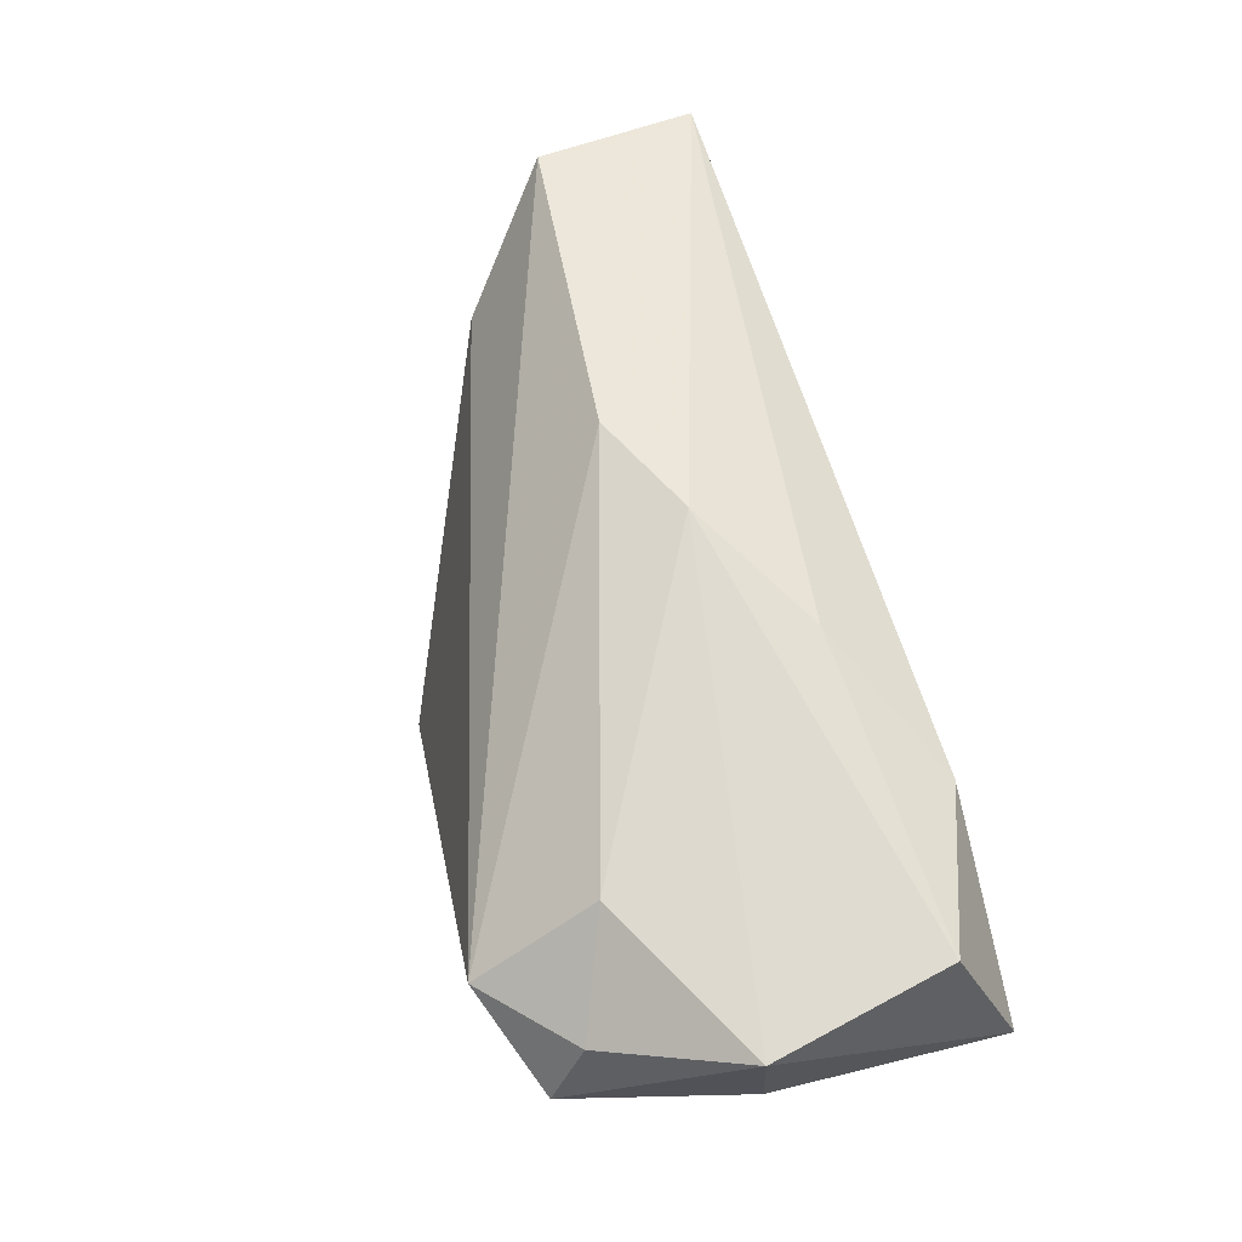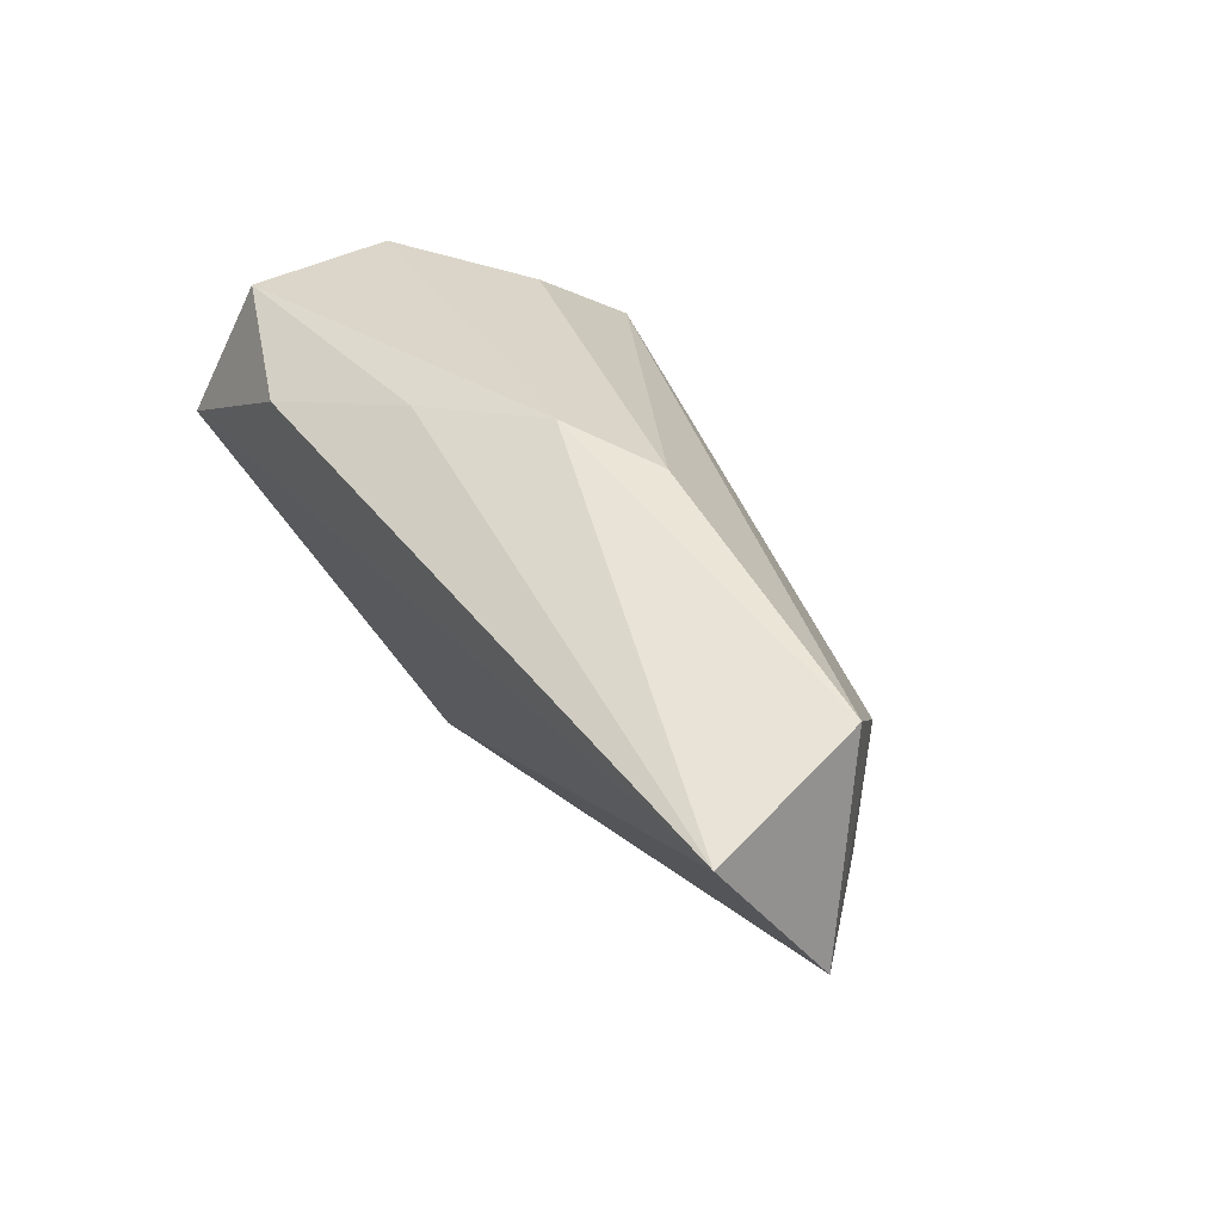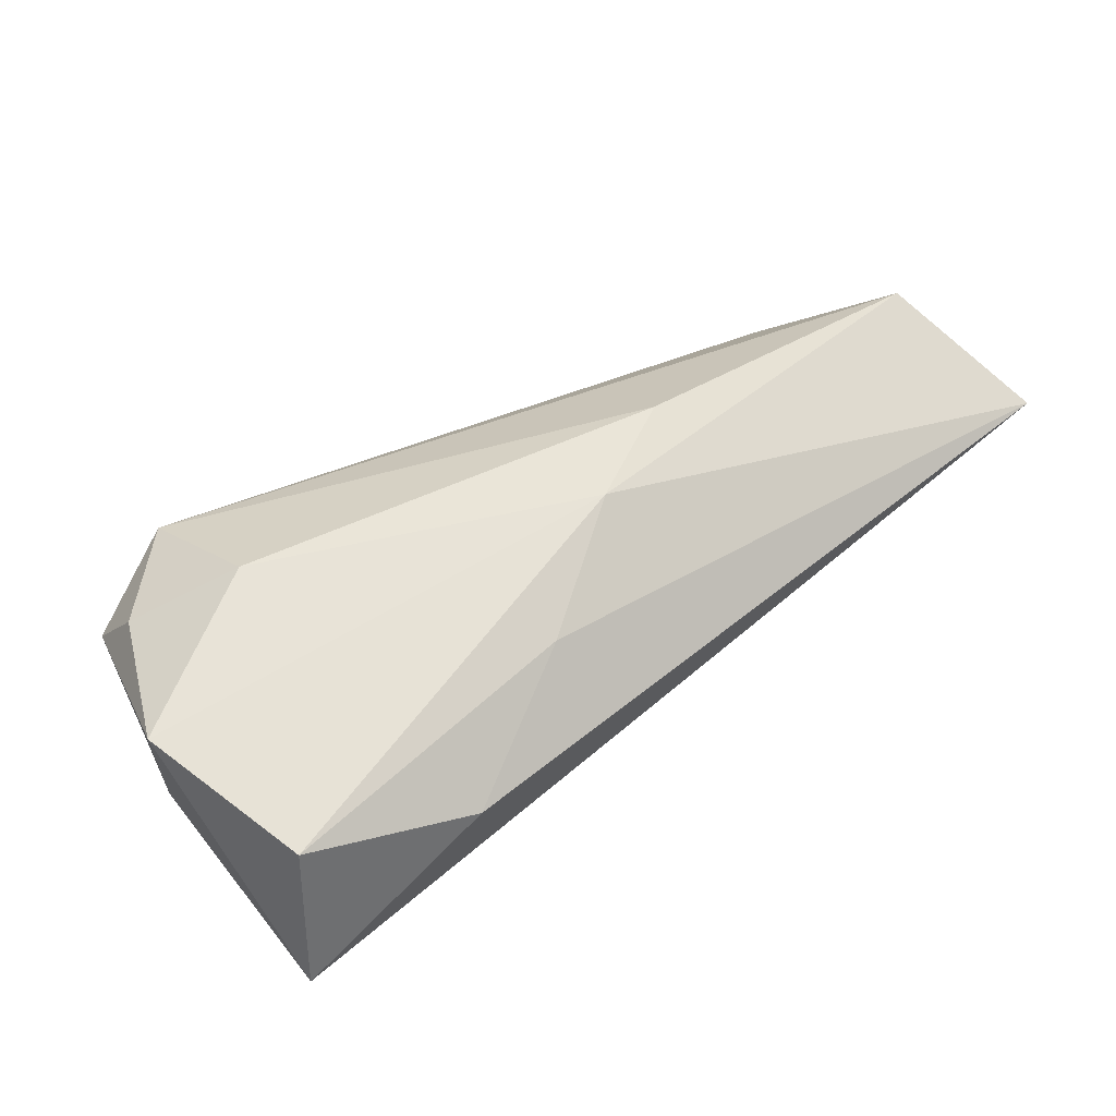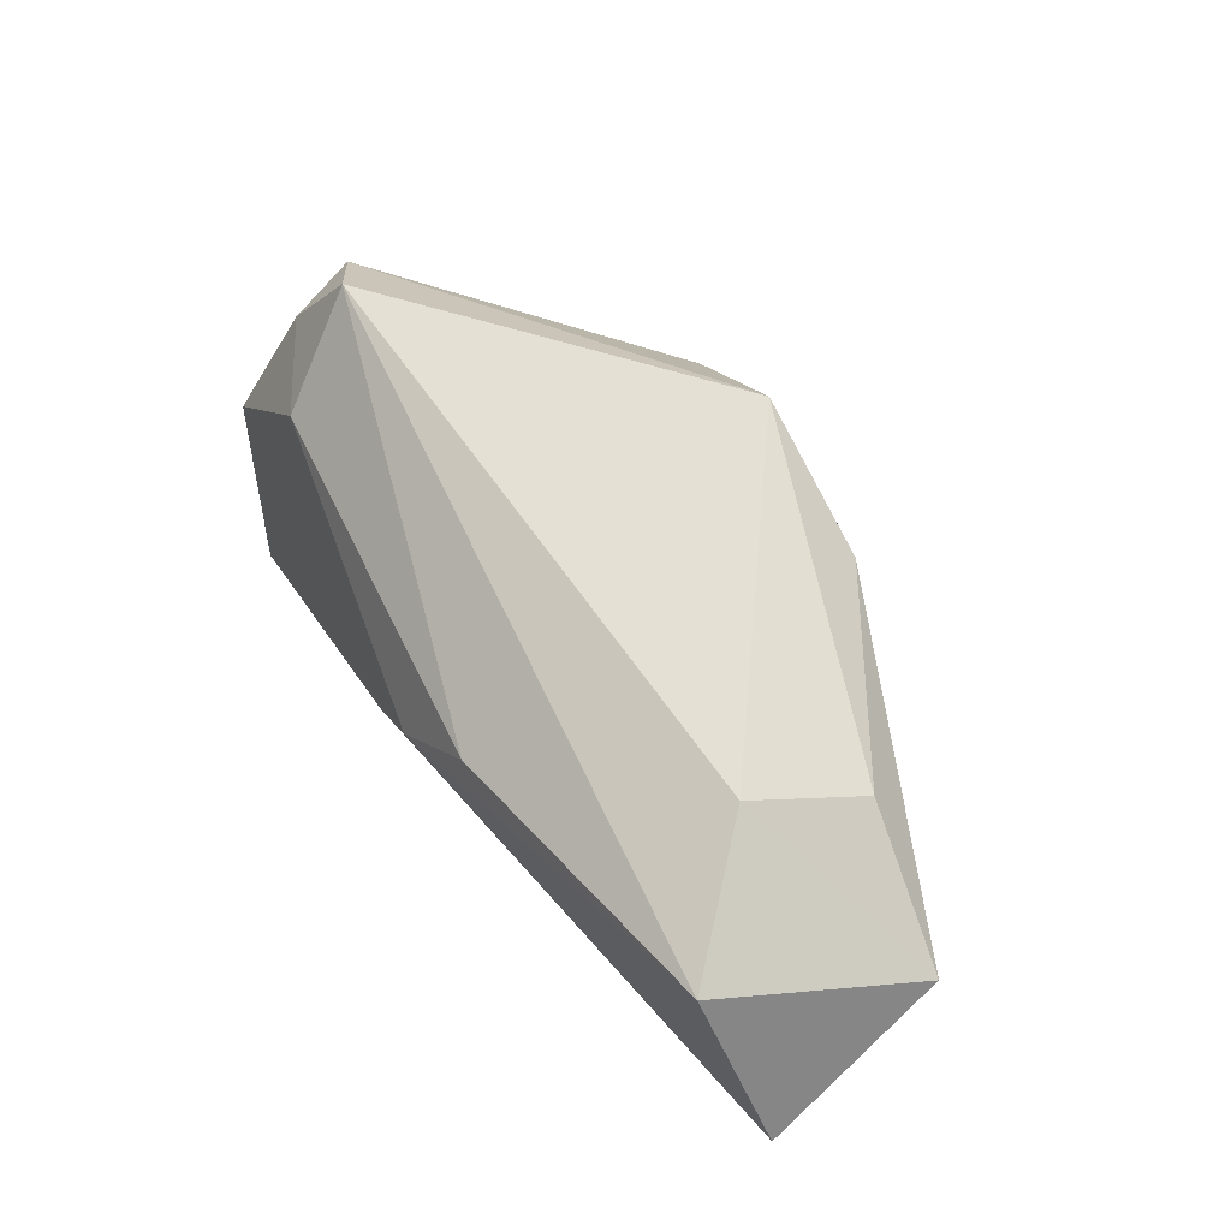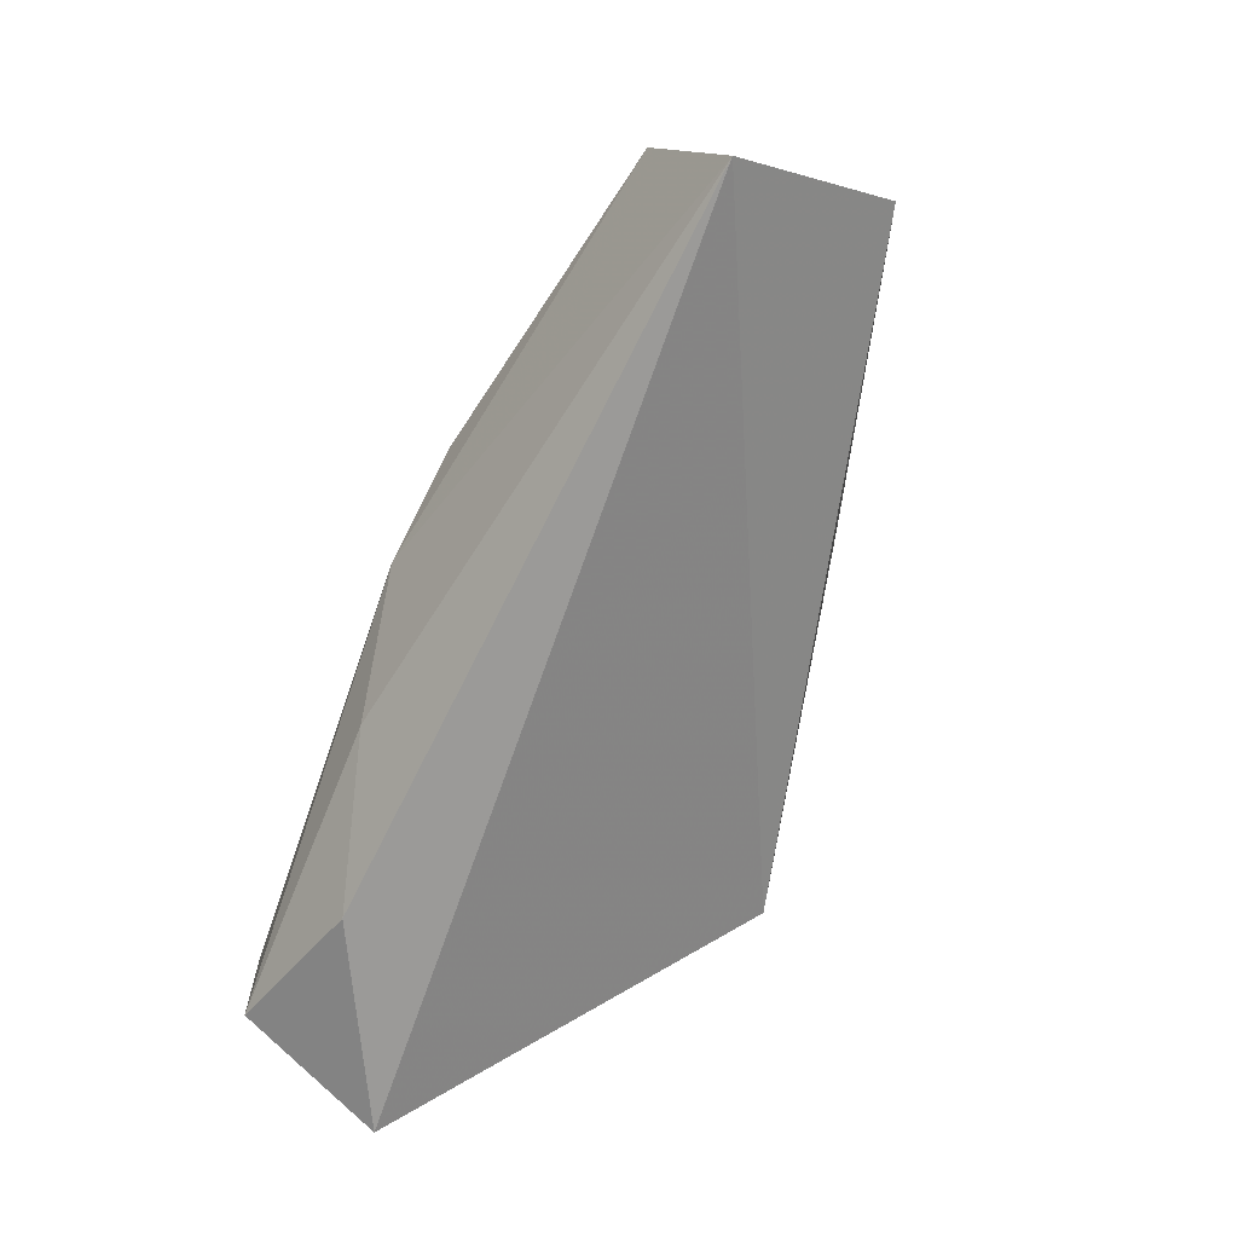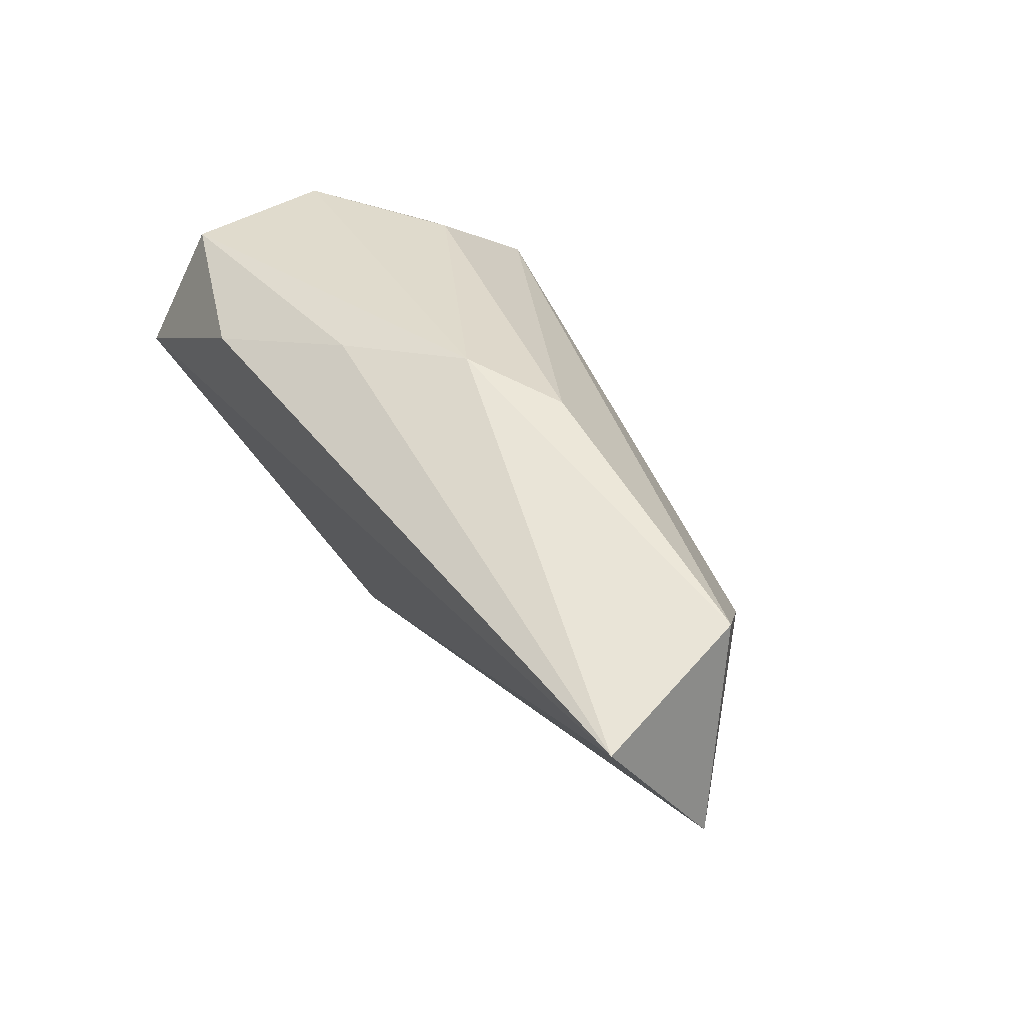
<metadata>
{"format":"obj","ext":"obj","renderer":"f3d","projection":"perspective","resolution":1024,"background":"white","views":[{"elev":69.9,"azim":74.9,"up":"+Y"},{"elev":30.1,"azim":-121.5,"up":"+Y"},{"elev":63.4,"azim":140.5,"up":"+Y"},{"elev":40.2,"azim":-114.5,"up":"+Z"},{"elev":-68.9,"azim":-109.1,"up":"+Z"},{"elev":33.3,"azim":-122.9,"up":"+Y"}]}
</metadata>
<code>
v -0.02424 -0.02646 0.01505
v 0.04579 0.02451 -0.0187
v 0.05135 0.008874 0.002644
v -0.06705 -0.01456 -0.007519
v 0.05168 0.006071 -0.02559
v 0.05082 0.02451 0.003153
v 0.02588 0.01765 -0.02559
v -0.06291 0.01226 -0.002176
v 0.04347 0.0179 0.01993
v -0.02256 0.0222 0.0007996
v 0.03298 0.01455 0.02991
v 0.01882 -0.03131 -0.006902
v 0.02459 -0.0258 0.0004964
v -0.008337 -0.02288 0.0285
v -0.06819 0.005315 -0.02311
v 0.006872 0.02229 -0.01594
v -0.05189 -0.01405 0.006671
v 0.03299 -0.01758 0.005986
v 0.04191 -0.01052 -0.00703
v 0.04611 0.009668 0.02452
v -0.0496 0.001086 0.01004
v 0.03005 0.02365 0.0147
v -0.009178 0.02451 -0.005657
v 0.01675 -0.02661 0.01663
v 0.01019 -0.03041 0.008843
f 3 5 6
f 4 15 12
f 12 15 5
f 6 5 2
f 6 2 23
f 8 15 4
f 8 23 15
f 20 14 24
f 11 14 20
f 20 3 6
f 18 20 24
f 5 15 7
f 7 2 5
f 4 12 1
f 6 23 22
f 4 1 17
f 17 1 14
f 21 14 11
f 11 8 21
f 21 17 14
f 21 8 4
f 4 17 21
f 9 20 6
f 11 20 9
f 6 22 9
f 9 22 11
f 24 12 13
f 13 18 24
f 19 12 5
f 5 3 19
f 19 13 12
f 18 13 19
f 3 20 19
f 20 18 19
f 16 23 2
f 2 7 16
f 15 23 16
f 16 7 15
f 24 14 25
f 14 1 25
f 25 12 24
f 25 1 12
f 23 8 10
f 10 22 23
f 10 8 11
f 11 22 10

</code>
